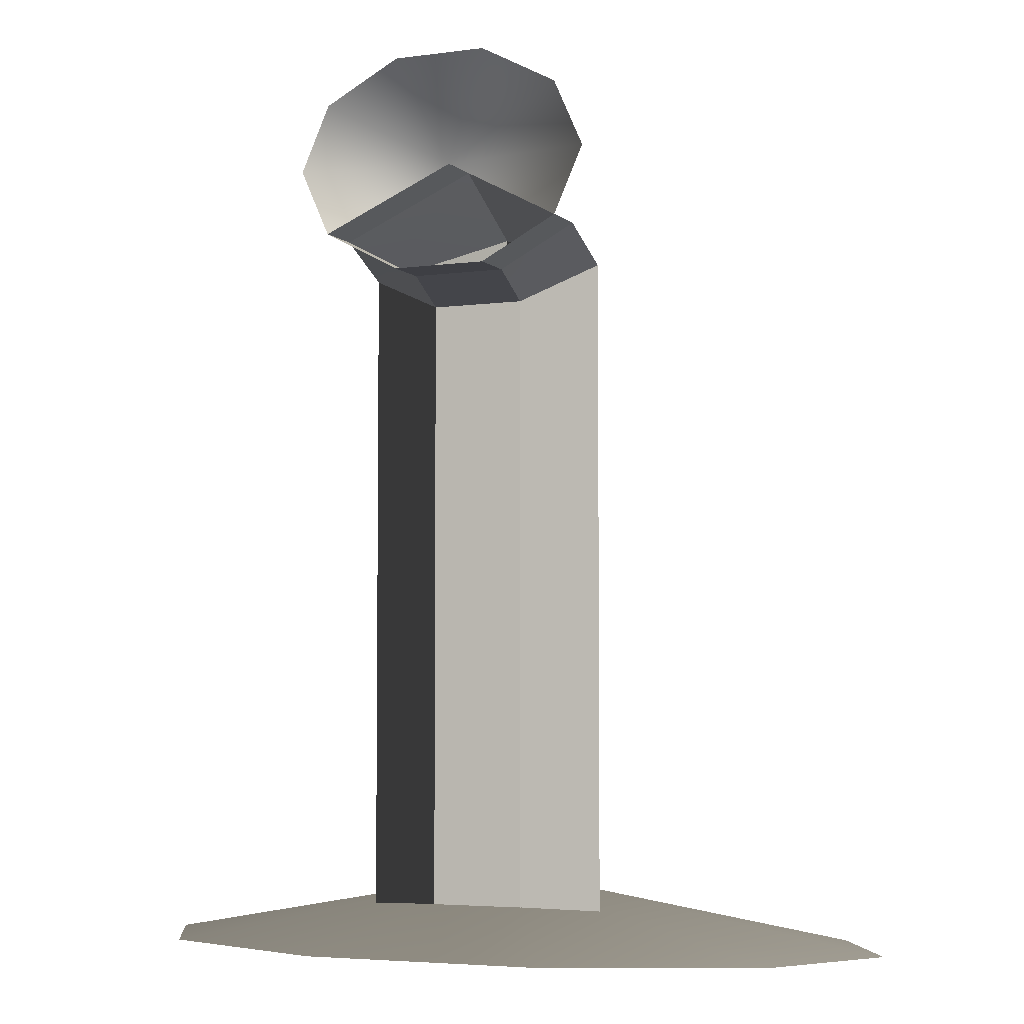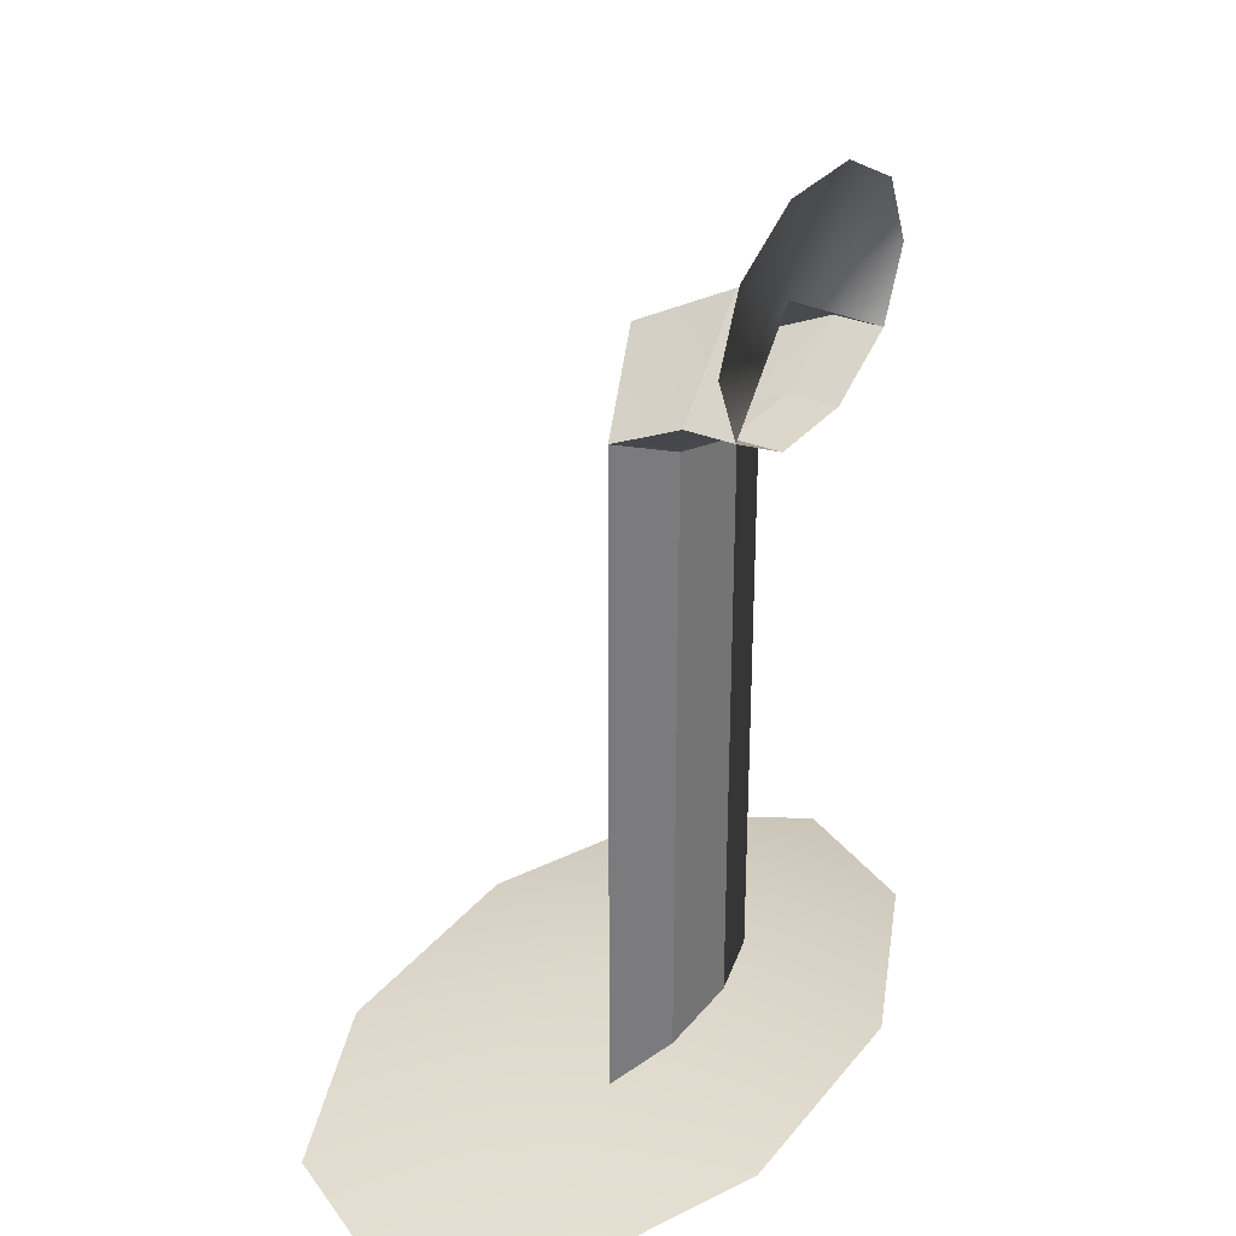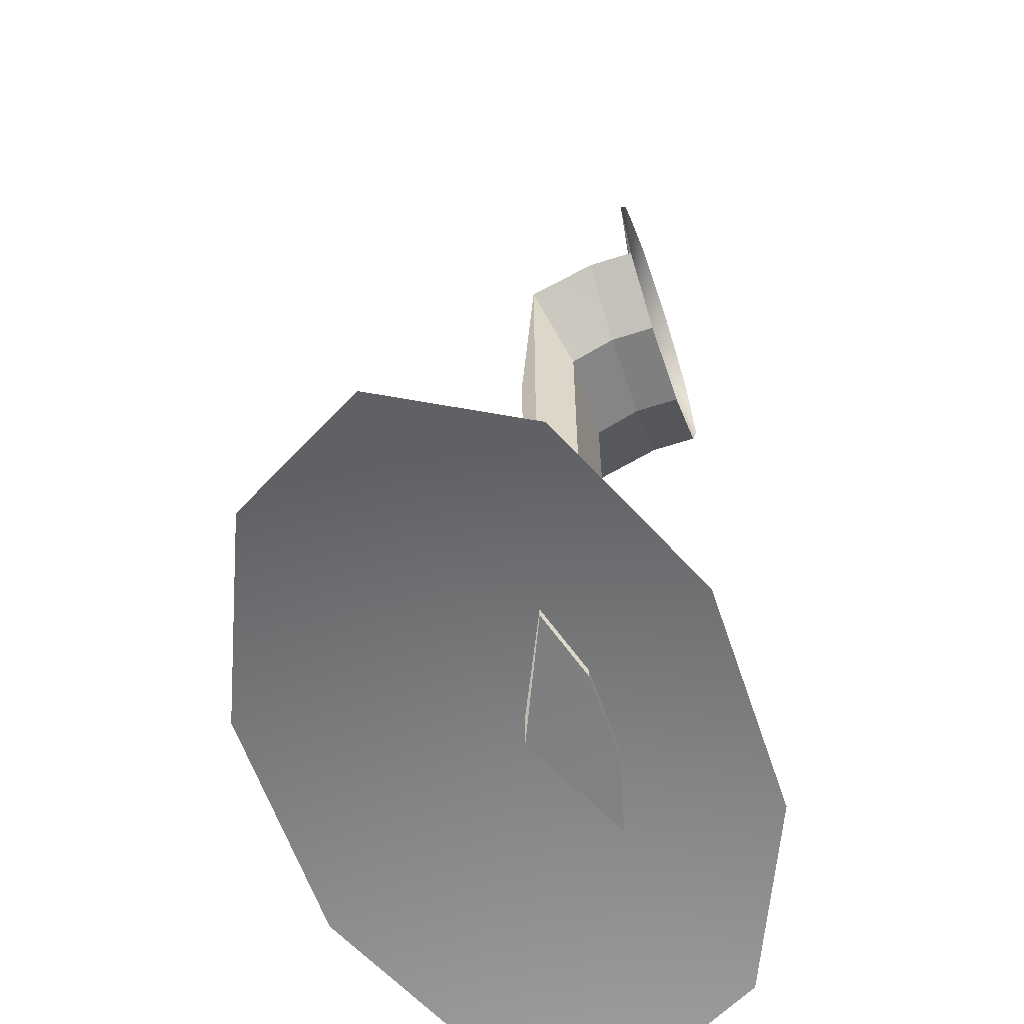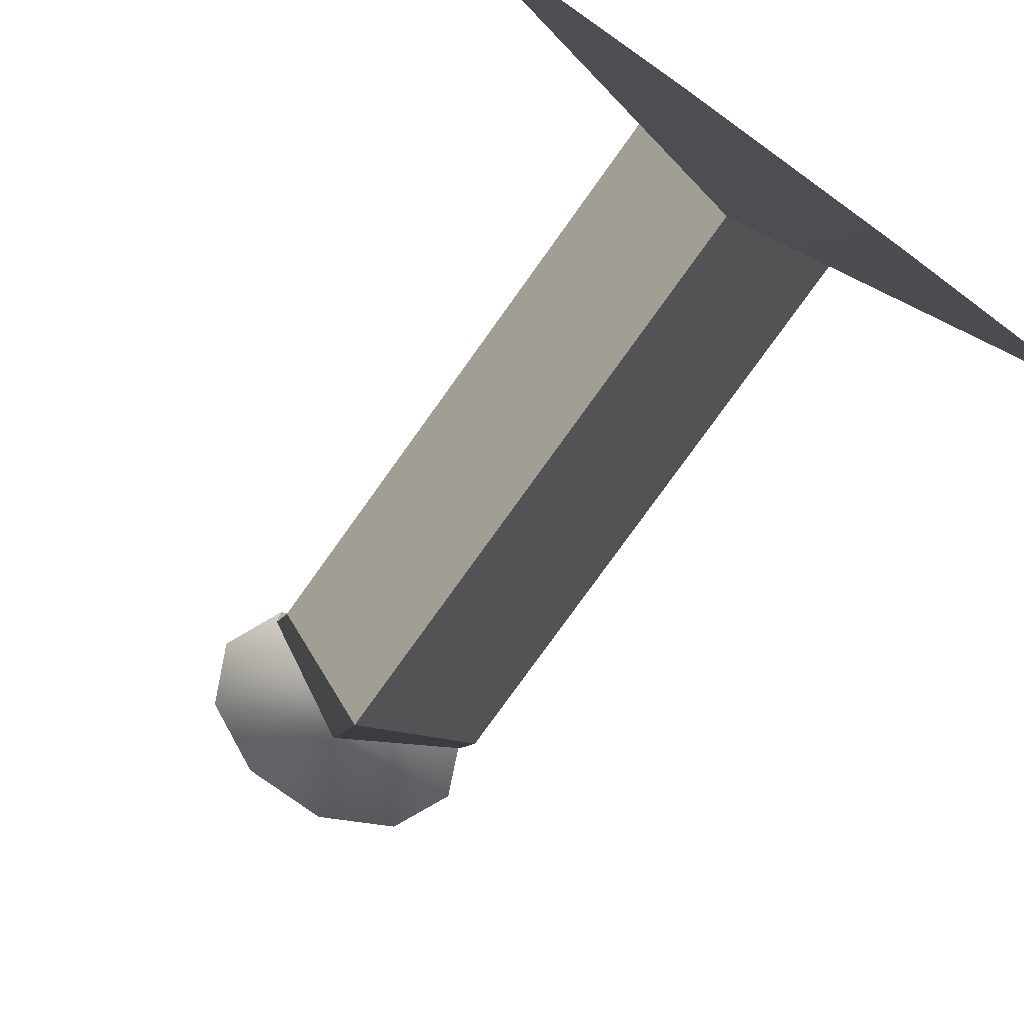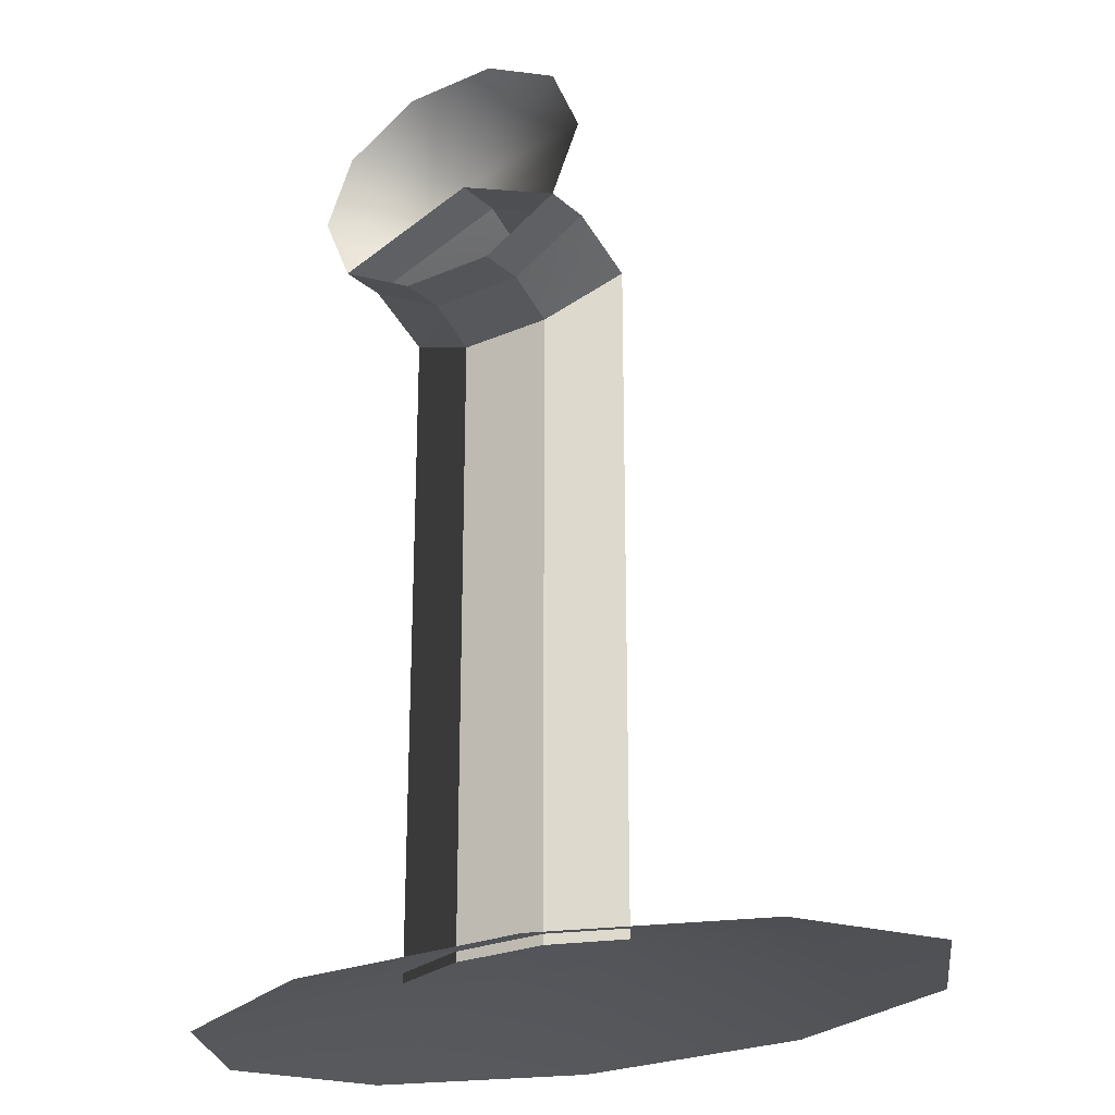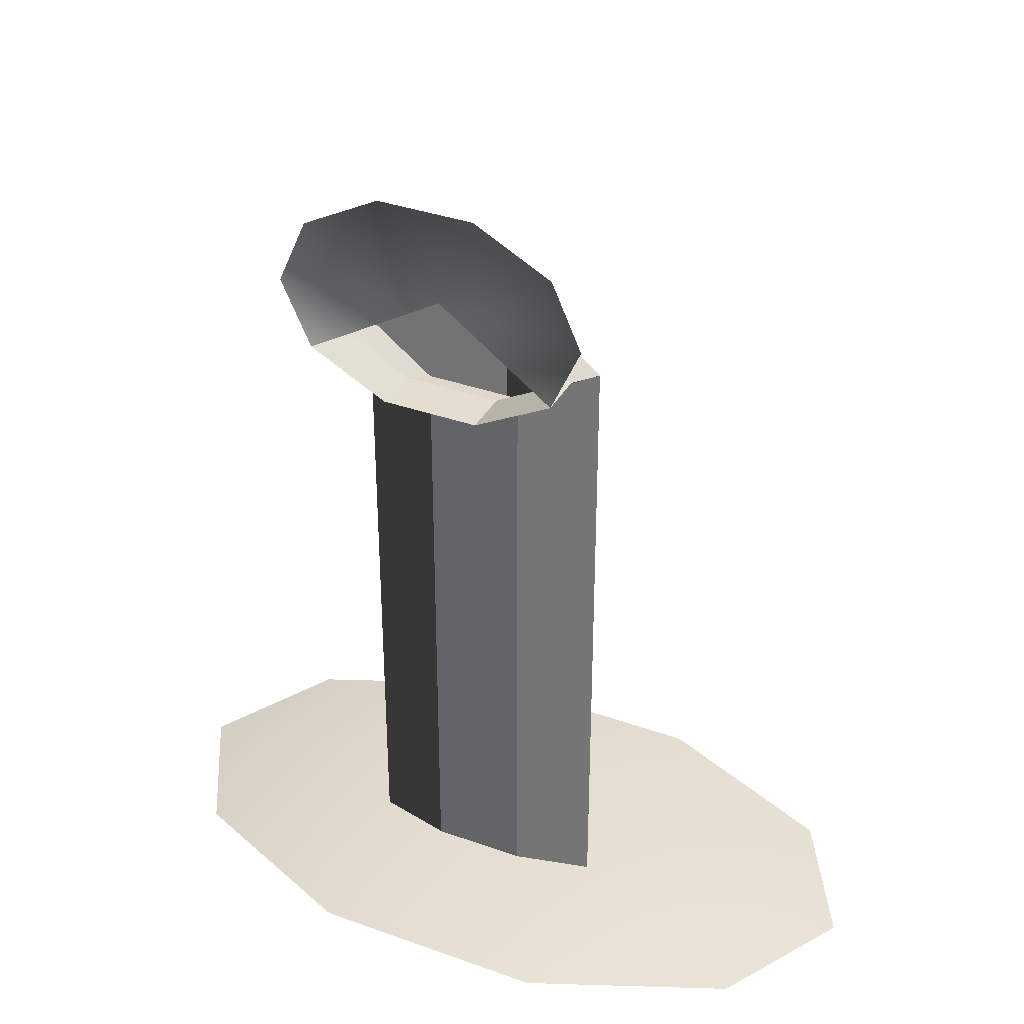
<metadata>
{"format":"obj","ext":"obj","renderer":"f3d","projection":"perspective","resolution":1024,"background":"white","views":[{"elev":-4.5,"azim":23.7,"up":"+Y"},{"elev":30.7,"azim":-58.5,"up":"+Y"},{"elev":-59.7,"azim":-71.5,"up":"+Y"},{"elev":-79.3,"azim":-35.7,"up":"+Z"},{"elev":-24.5,"azim":35.6,"up":"+Y"},{"elev":35.8,"azim":25.3,"up":"+Y"}]}
</metadata>
<code>
o WaterTesseract_Group mesh
g WaterTesseract_Group
v 1.463 0.9081 -0.6833
v 1.314 0.9081 -0.9514
v 0.6833 1.048 -0.6833
v 0.9242 0.9081 -1.117
v 0.4424 0.9081 -1.117
v 0.05265 0.9081 -0.9514
v -0.09623 0.9081 -0.6833
v 0.05265 0.9081 -0.4152
v 0.4424 0.9081 -0.2495
v 0.9242 0.9081 -0.2495
v 1.314 0.9081 -0.4152
v 0.9875 2.461 -0.3242
v 0.9294 2.331 -0.3242
v 0.6834 2.461 -0.3716
v 0.9294 0.9672 -0.5508
v 0.7774 0.9723 -0.5093
v 0.6834 0.9608 -0.6585
v 0.5894 0.9723 -0.5093
v 0.4374 0.9672 -0.5508
v 0.4374 2.331 -0.3242
v 0.3793 2.461 -0.3242
v 0.4374 2.592 -0.3242
v 0.5894 2.672 -0.3242
v 0.7774 2.672 -0.3242
v 0.9294 2.592 -0.3242
v 0.6834 2.461 -0.4647
v 0.4374 2.331 -0.4172
v 0.7774 2.25 -0.3242
v 0.7774 2.25 -0.4172
v 0.9294 2.331 -0.4172
v 0.5894 2.25 -0.3242
v 0.5894 2.25 -0.4172
v 0.6834 2.357 -0.6585
v 0.4374 2.27 -0.5508
v 0.7774 2.2 -0.5093
v 0.9294 2.27 -0.5508
v 0.5894 2.2 -0.5093
v 0.6834 1.823 -0.6585
v 0.4374 1.829 -0.5508
v 0.7774 1.834 -0.5093
v 0.9294 1.829 -0.5508
v 0.5894 1.834 -0.5093
f 1 2 3
f 2 4 3
f 4 5 3
f 5 6 3
f 6 7 3
f 7 8 3
f 8 9 3
f 9 10 3
f 10 11 3
f 11 1 3
f 12 13 14
f 15 16 17
f 16 18 17
f 18 19 17
f 20 21 14
f 21 22 14
f 22 23 14
f 23 24 14
f 24 25 14
f 25 12 14
f 27 20 14
f 14 26 27
f 30 13 28
f 28 29 30
f 26 14 13
f 13 30 26
f 29 28 31
f 31 32 29
f 32 31 20
f 20 27 32
f 34 27 26
f 26 33 34
f 36 30 29
f 29 35 36
f 33 26 30
f 30 36 33
f 35 29 32
f 32 37 35
f 37 32 27
f 27 34 37
f 39 34 33
f 33 38 39
f 41 36 35
f 35 40 41
f 38 33 36
f 36 41 38
f 40 35 37
f 37 42 40
f 42 37 34
f 34 39 42
f 19 39 38
f 38 17 19
f 18 42 39
f 39 19 18
f 16 40 42
f 42 18 16
f 15 41 40
f 40 16 15
f 17 38 41
f 41 15 17

</code>
